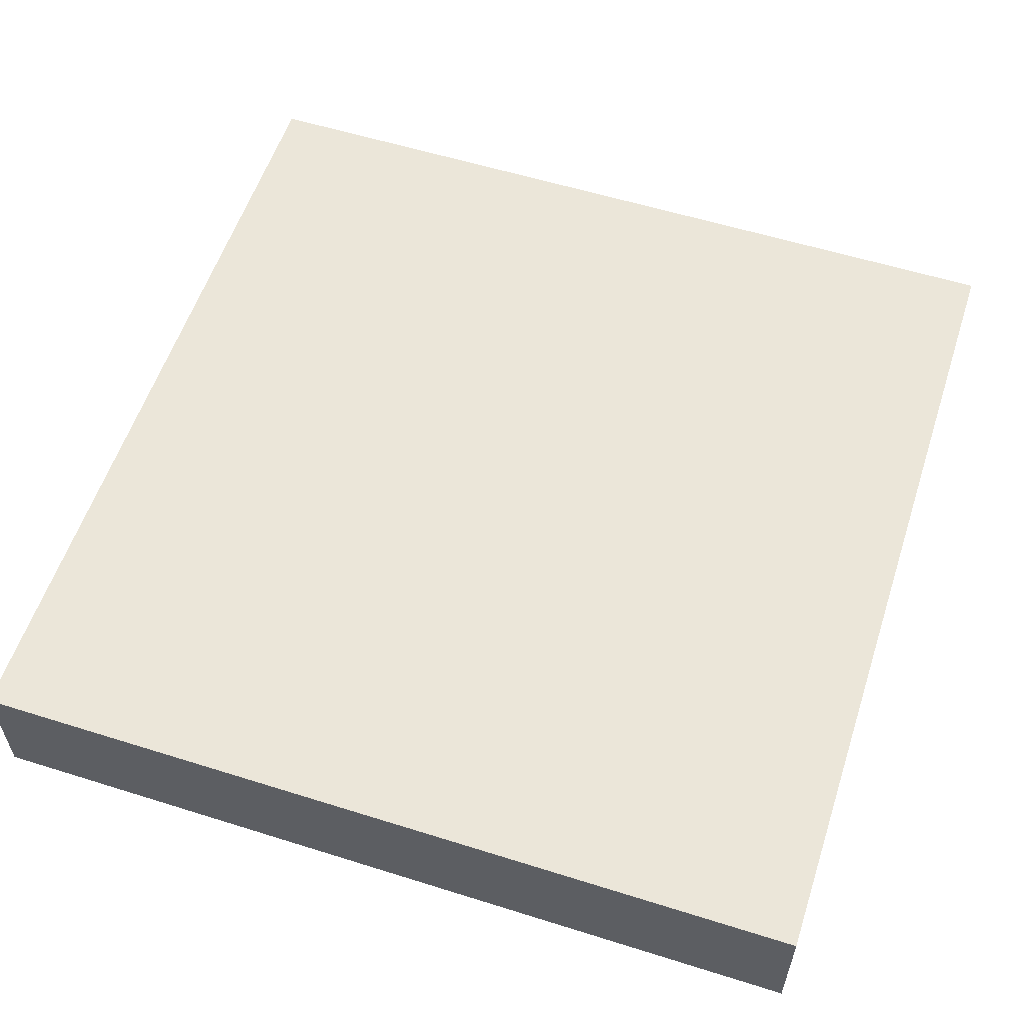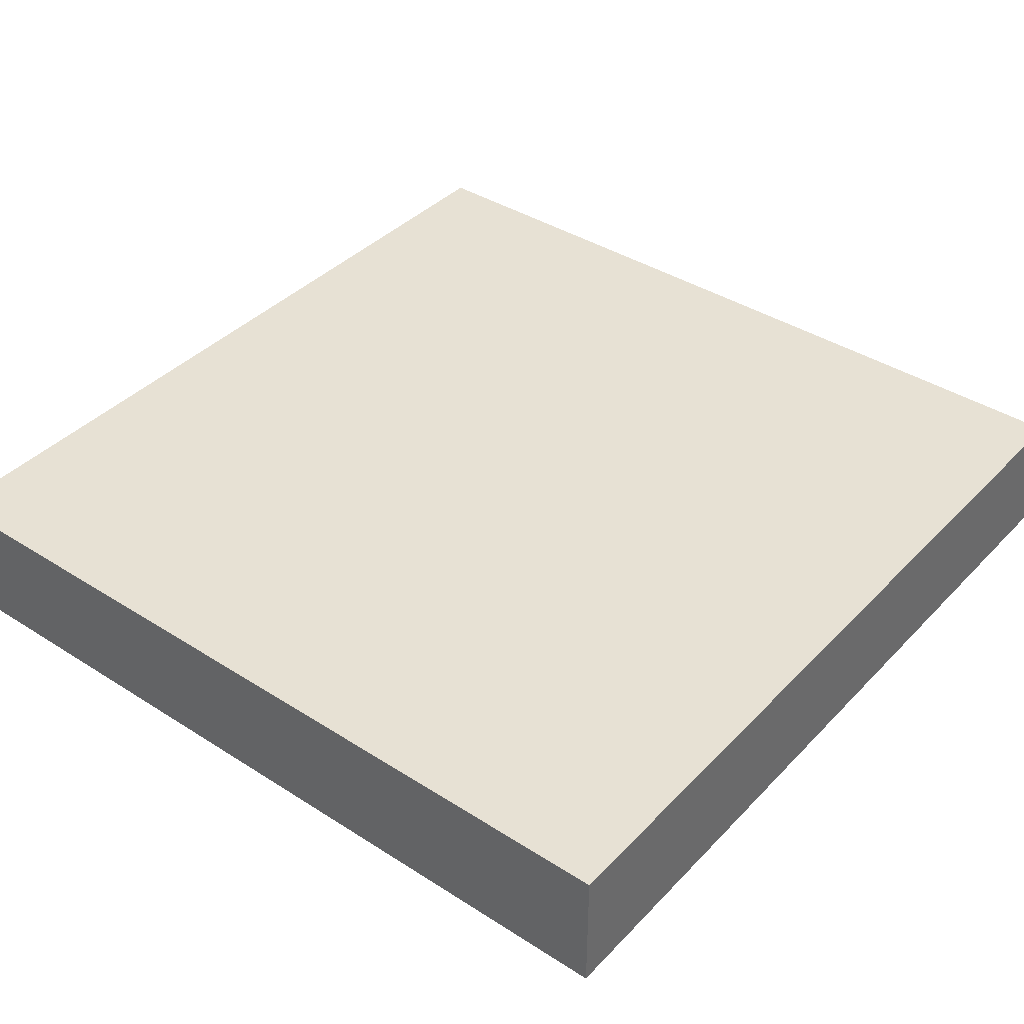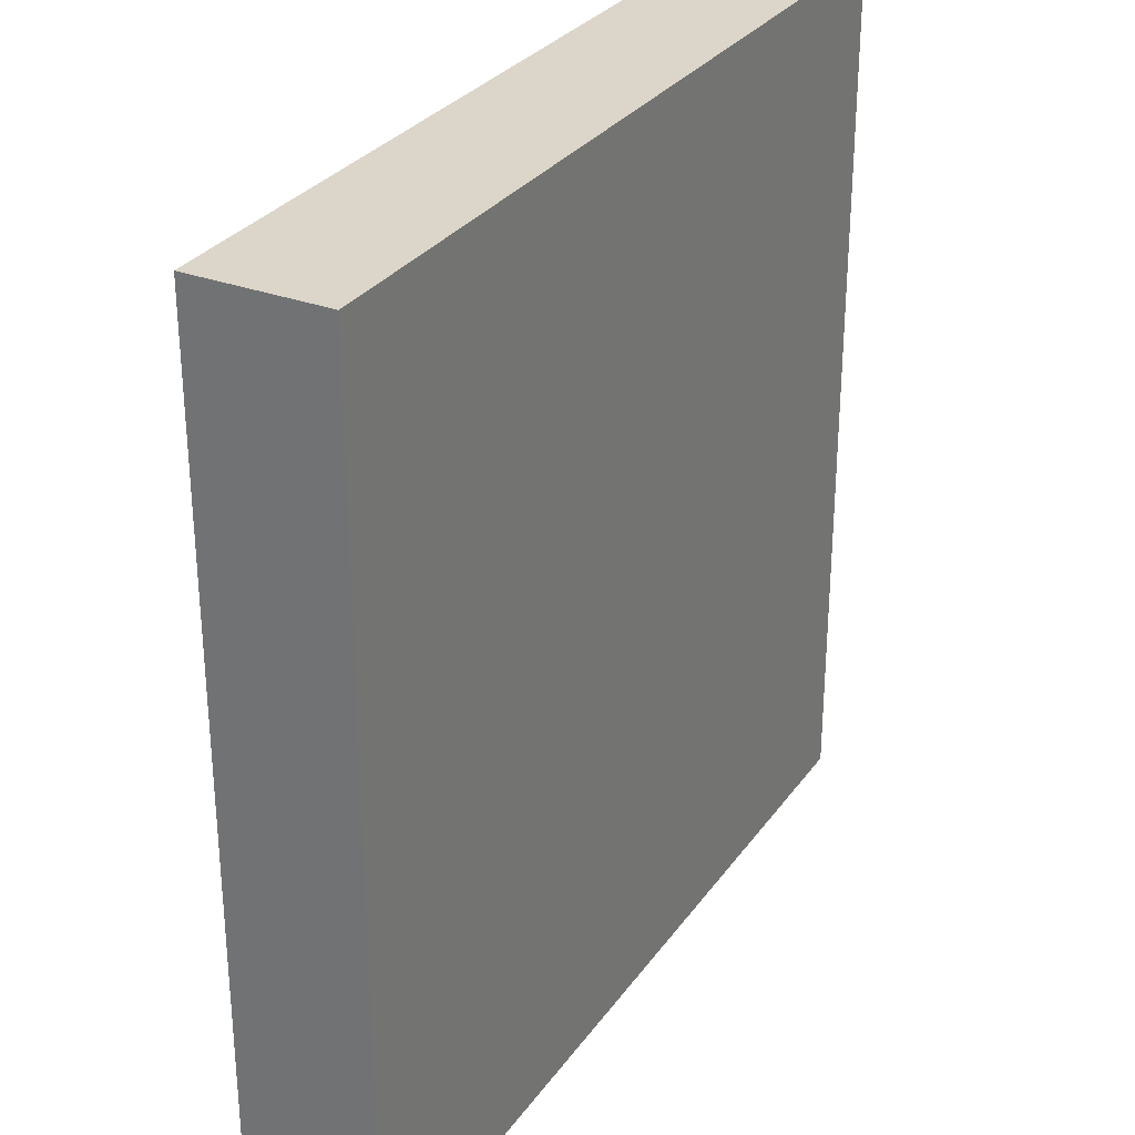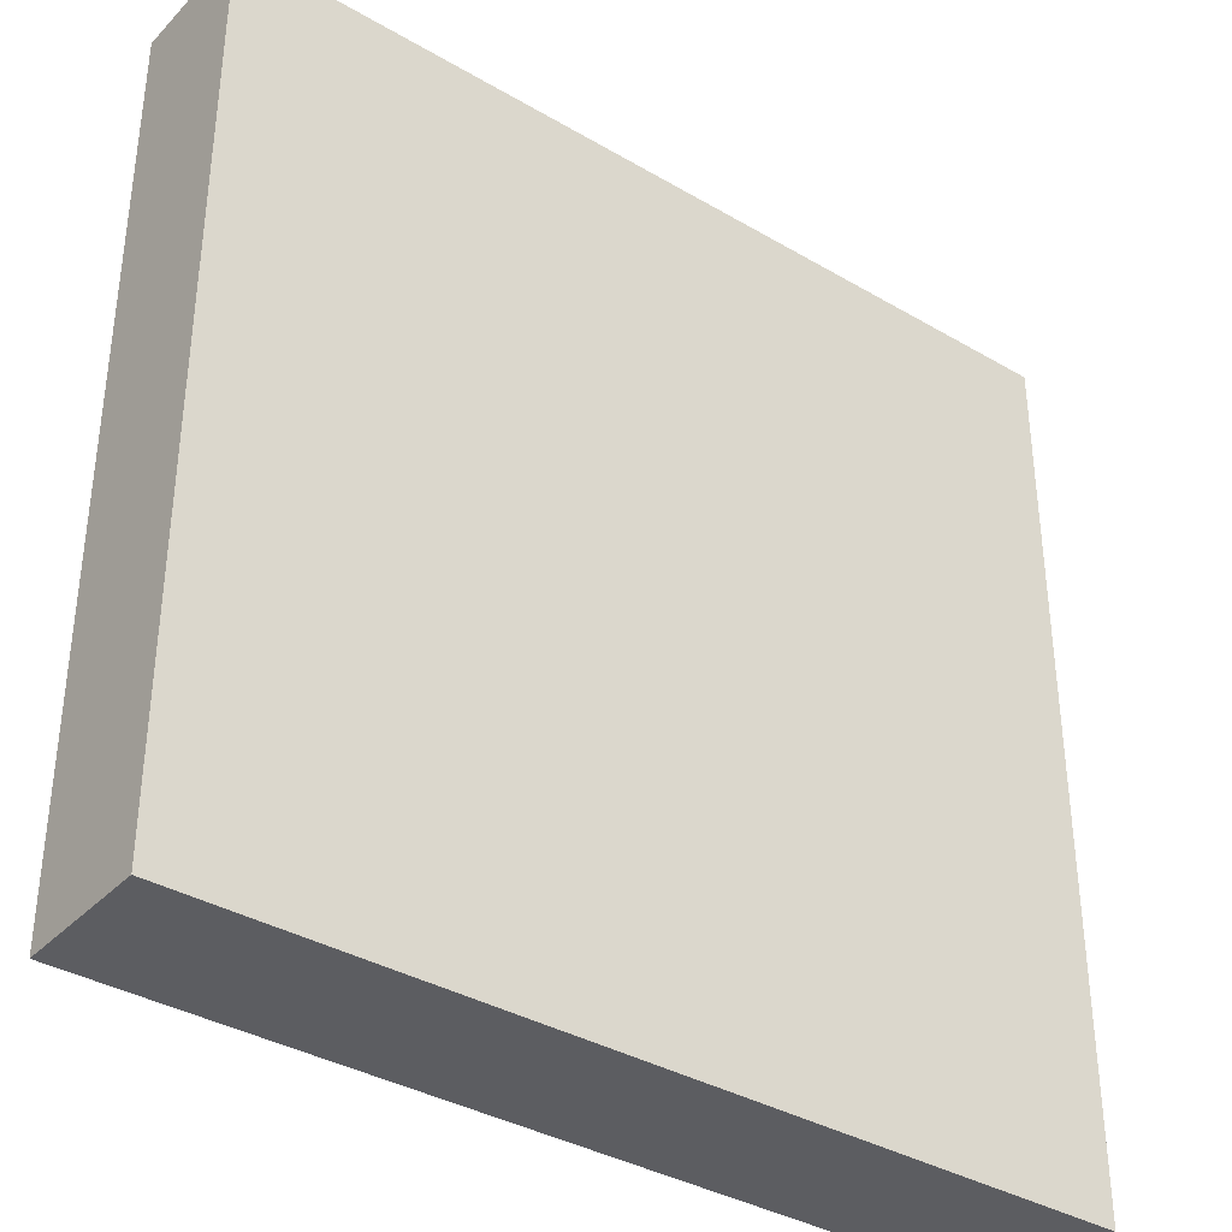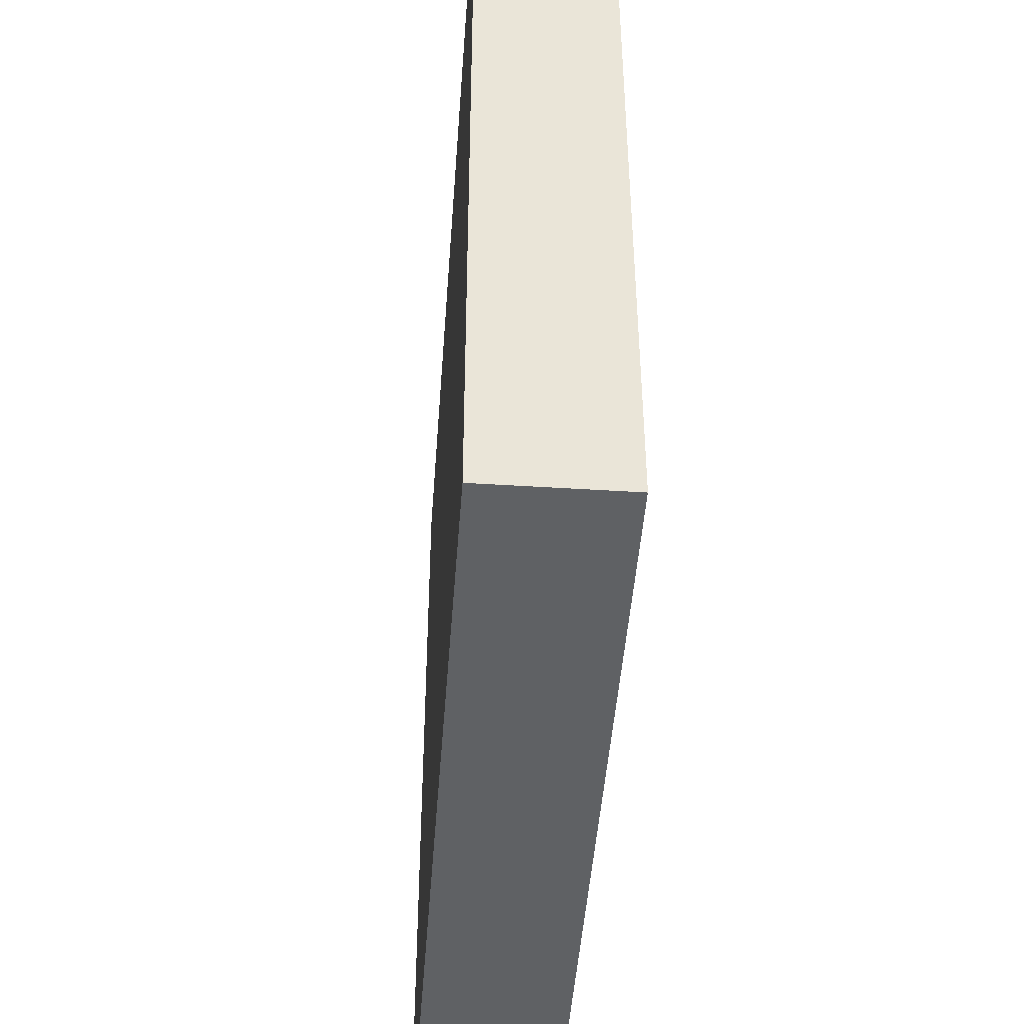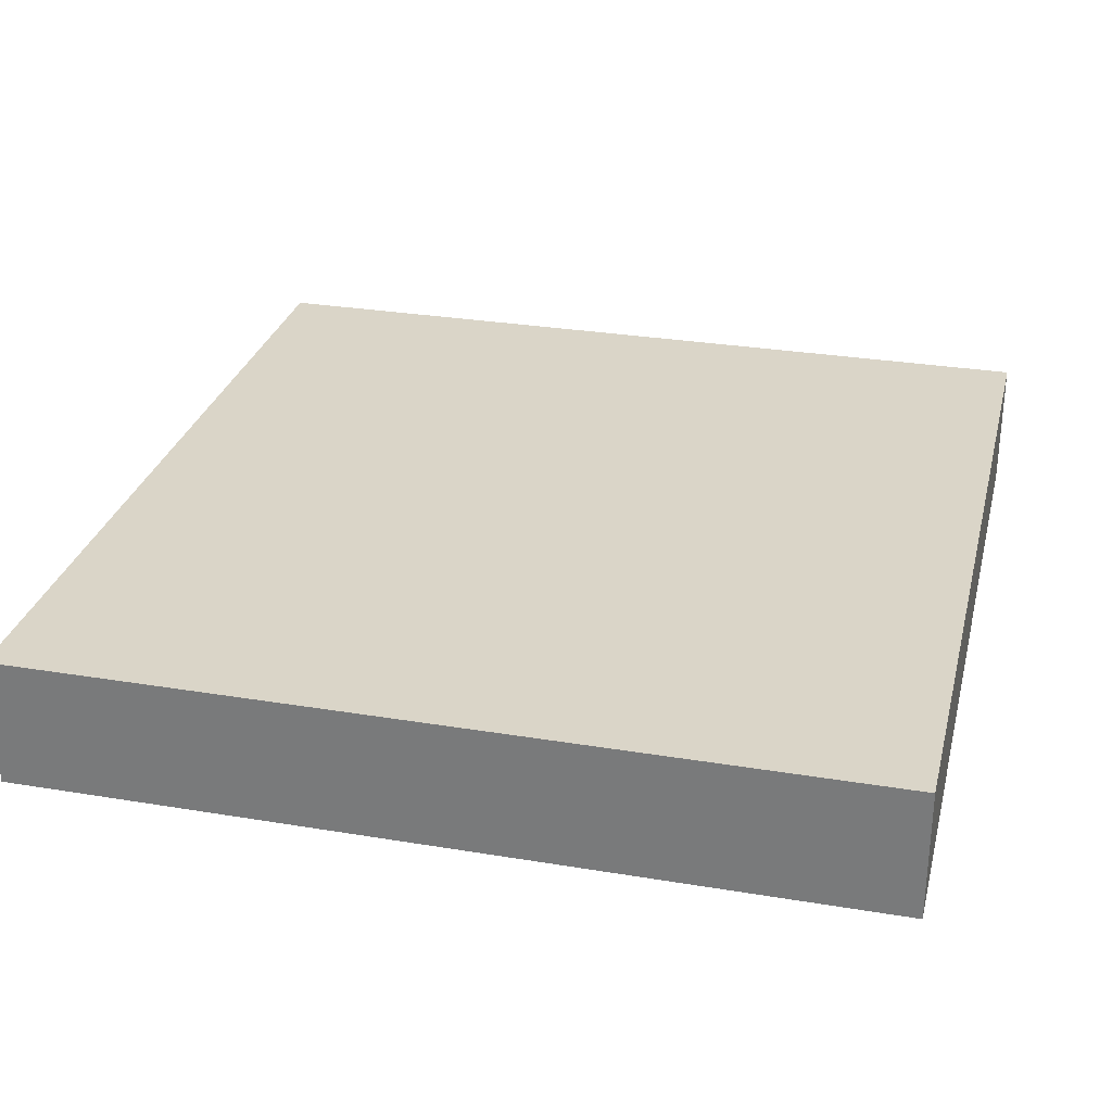
<metadata>
{"format":"obj","ext":"obj","renderer":"f3d","projection":"perspective","resolution":1024,"background":"white","views":[{"elev":57.2,"azim":108.1,"up":"+Y"},{"elev":39.4,"azim":-141.5,"up":"+Y"},{"elev":30.0,"azim":118.8,"up":"+Z"},{"elev":-36.3,"azim":142.6,"up":"+Z"},{"elev":-46.7,"azim":-94.1,"up":"+Z"},{"elev":29.3,"azim":13.8,"up":"+Y"}]}
</metadata>
<code>
o mesh18/mesh18-geometry#mesh18-geometry
v 0.0833 -0.132 0.1393
v 0.0833 -0.1218 0.07332
v 0.0833 -0.132 0.07332
v 0.0833 -0.1218 0.1393
v 0.1493 -0.132 0.07332
v 0.1493 -0.1218 0.1393
v 0.1493 -0.1218 0.07332
v 0.1493 -0.132 0.1393
f 1 2 3
f 2 1 4
f 3 2 1
f 4 1 2
f 2 5 3
f 3 5 2
f 1 6 4
f 4 6 1
f 6 2 4
f 4 2 6
f 5 2 7
f 7 2 5
f 6 1 8
f 8 1 6
f 2 6 7
f 7 6 2
f 6 5 7
f 7 5 6
f 5 6 8
f 8 6 5

</code>
